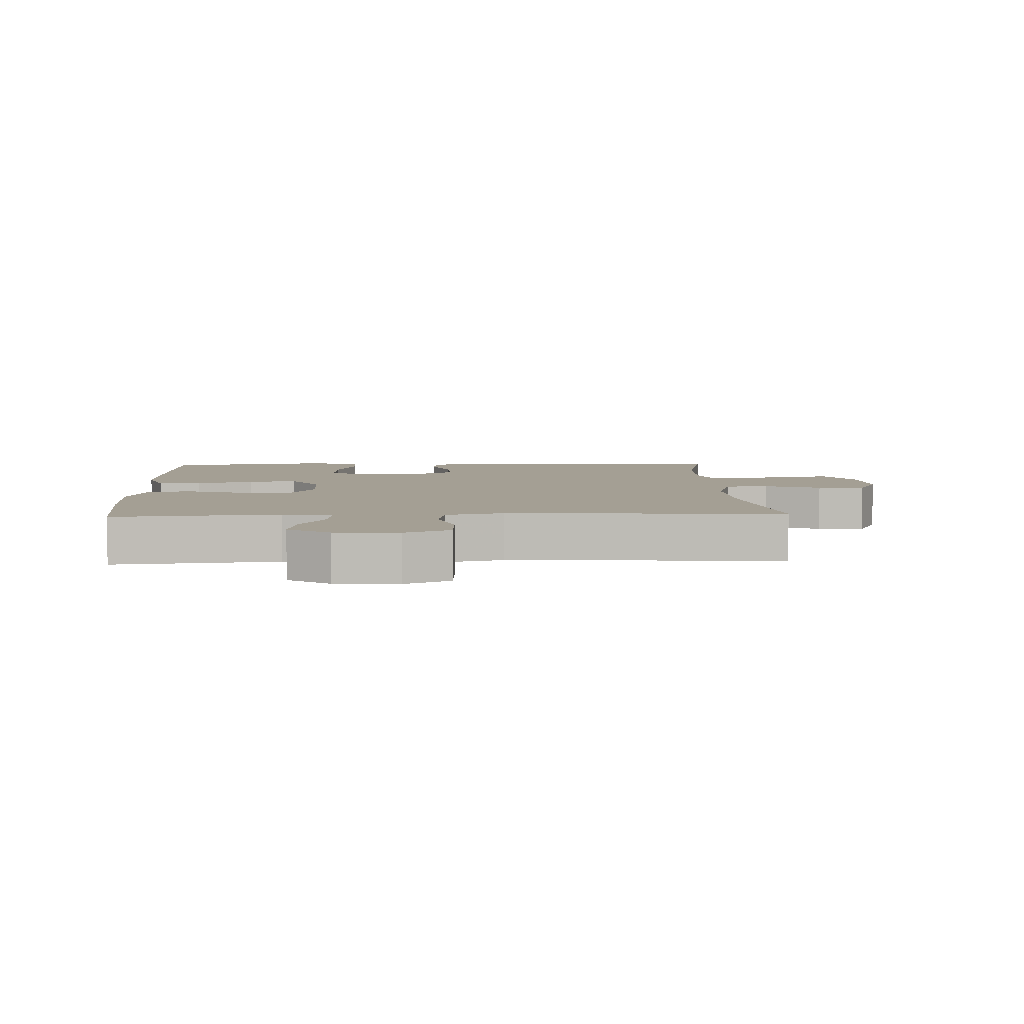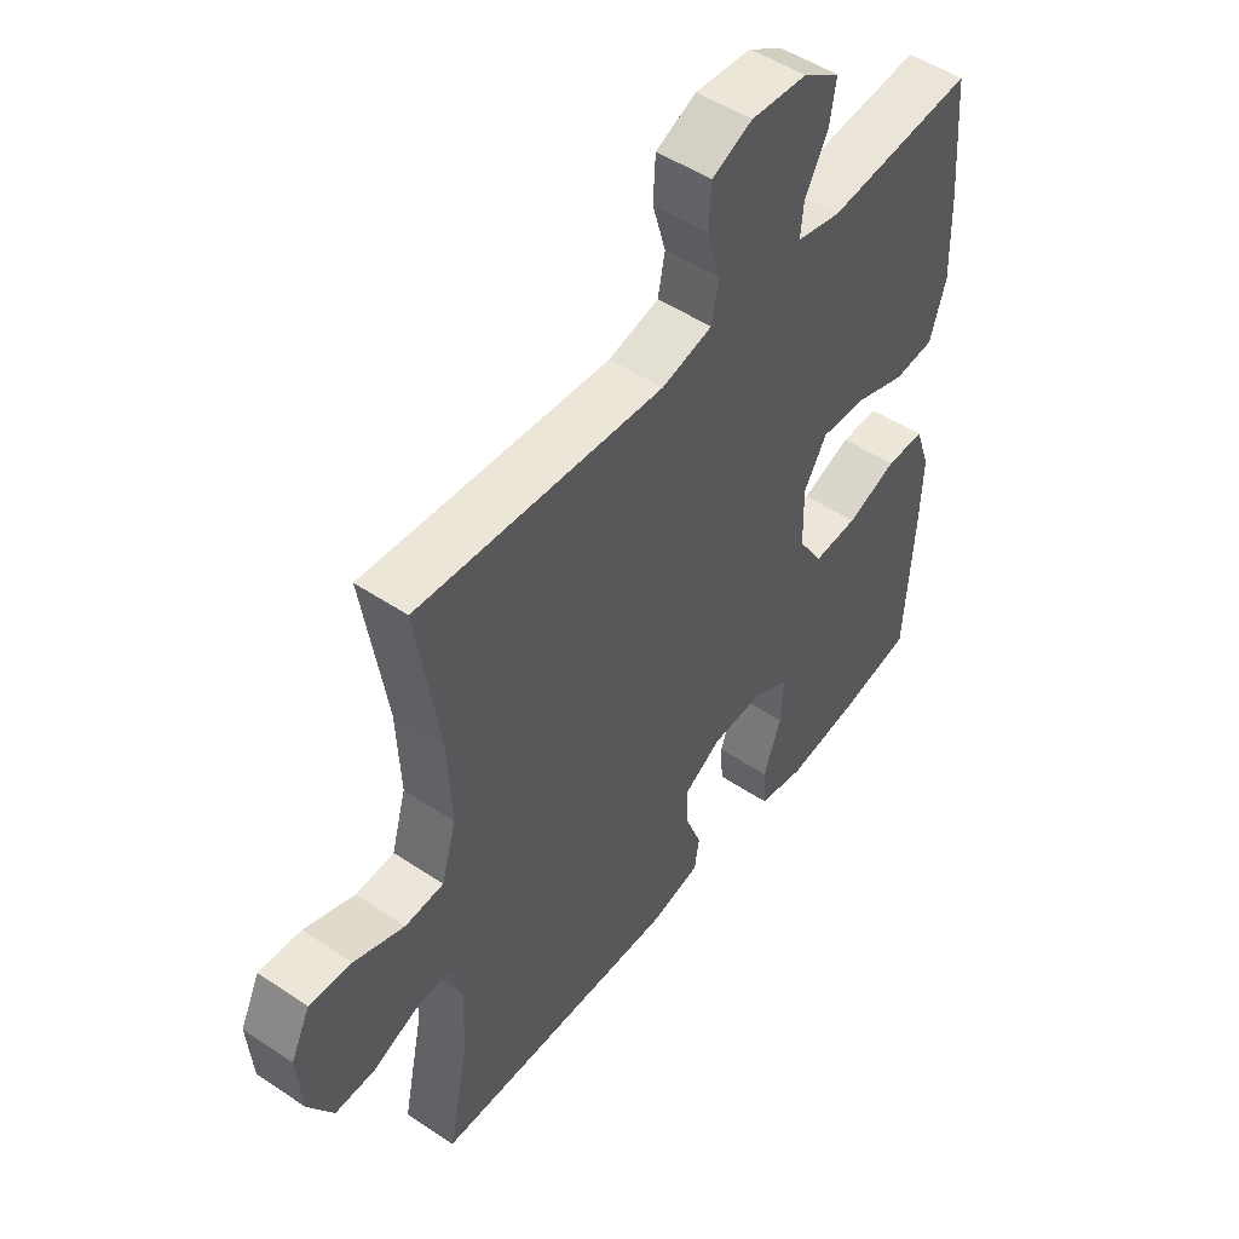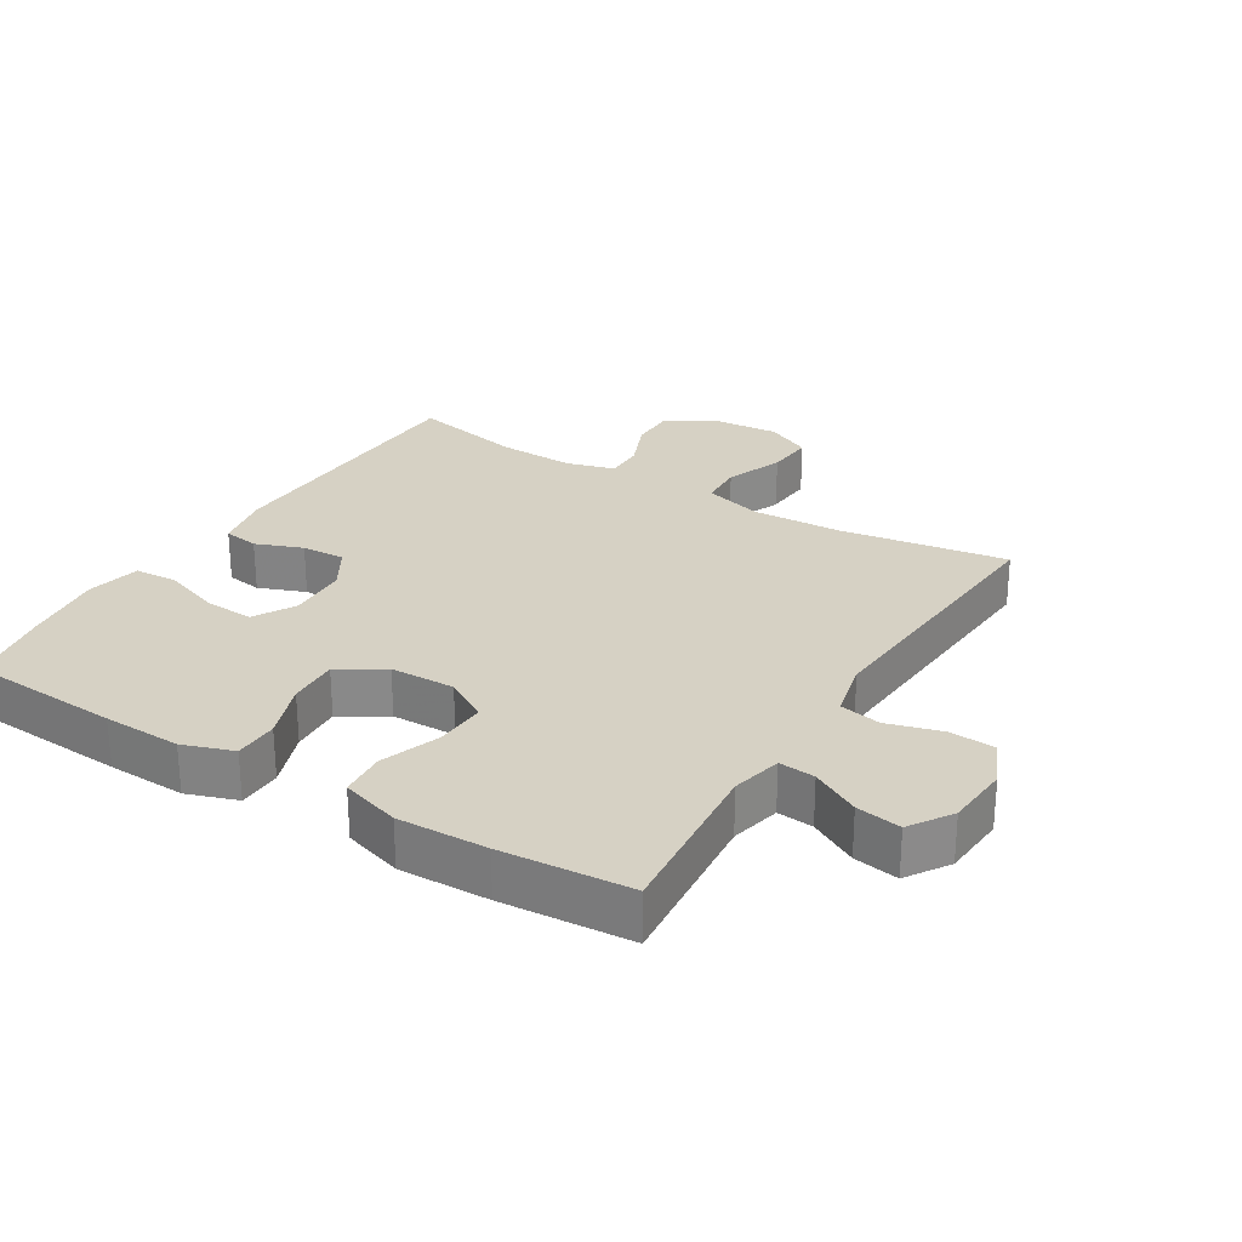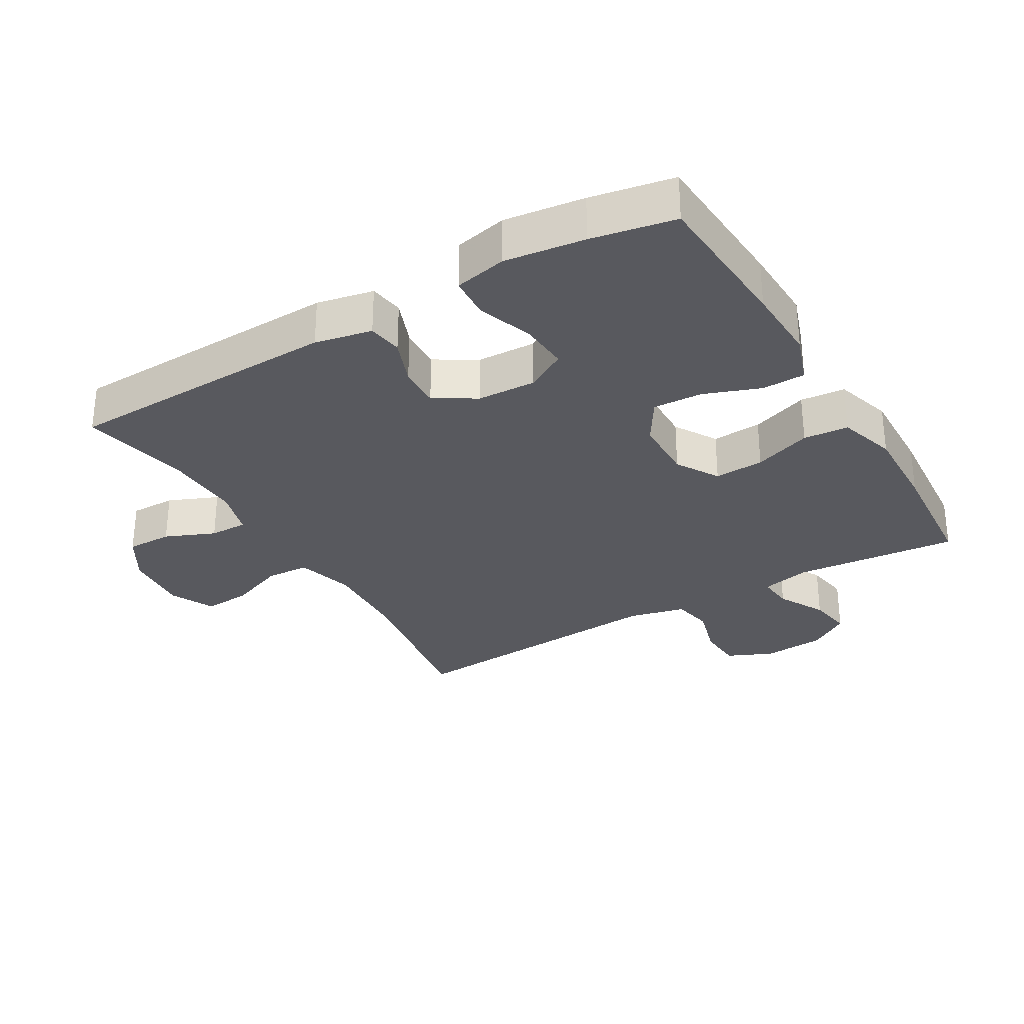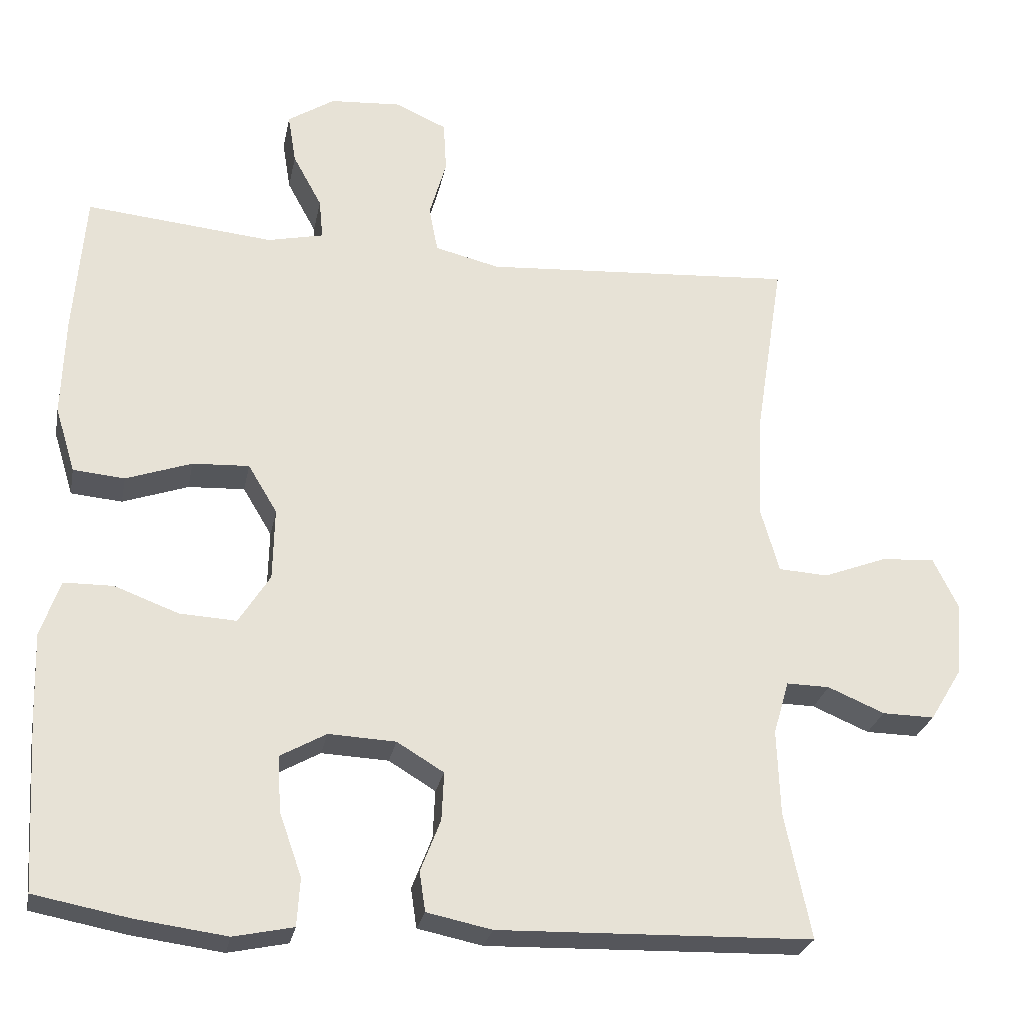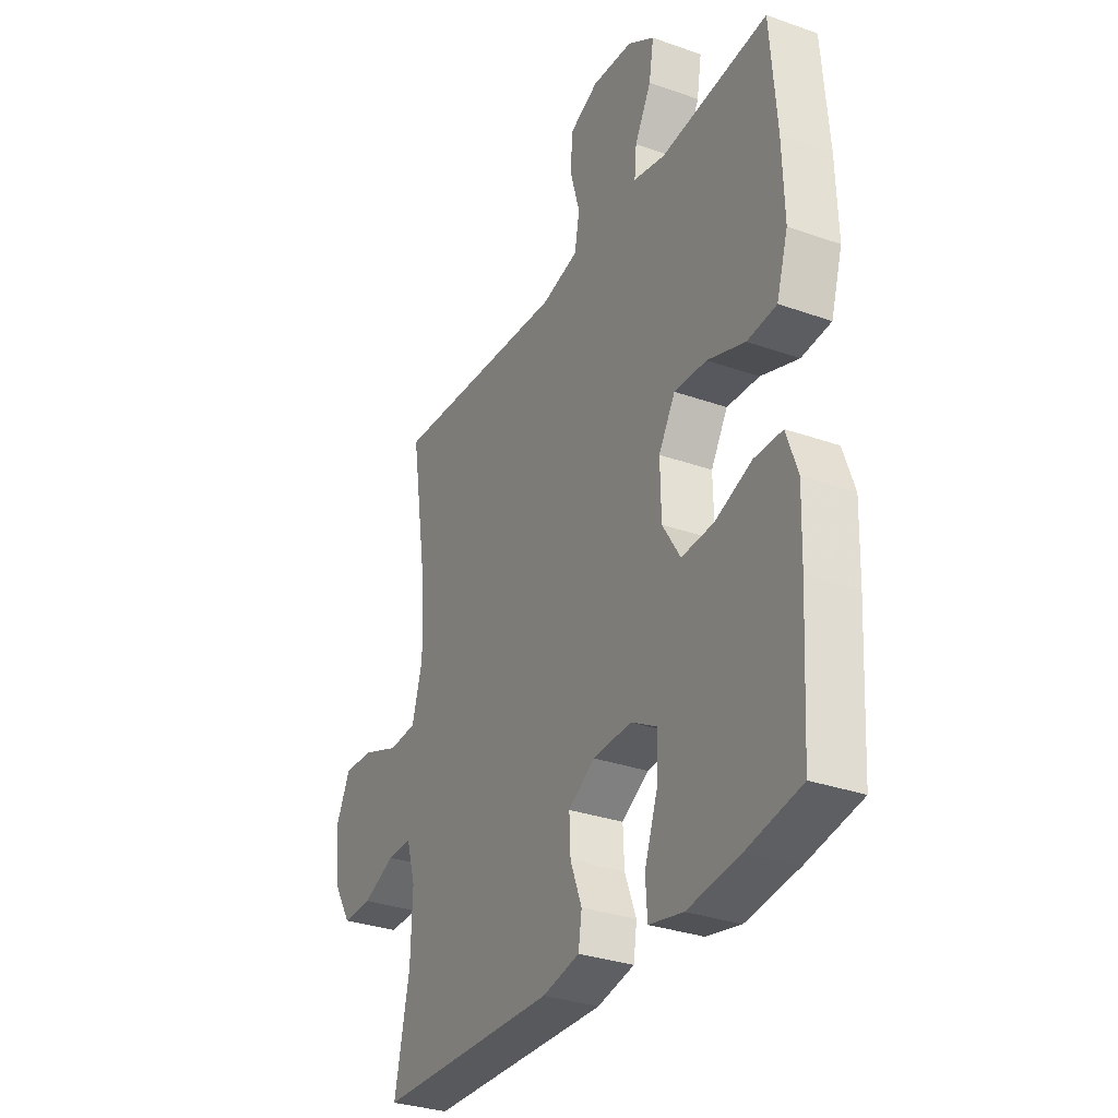
<metadata>
{"format":"obj","ext":"obj","renderer":"f3d","projection":"perspective","resolution":1024,"background":"white","views":[{"elev":5.6,"azim":-2.6,"up":"+Y"},{"elev":49.8,"azim":126.5,"up":"+Z"},{"elev":26.9,"azim":-58.4,"up":"+Y"},{"elev":-30.3,"azim":-149.5,"up":"+Y"},{"elev":-26.6,"azim":-11.0,"up":"+Z"},{"elev":-31.5,"azim":-116.7,"up":"+Z"}]}
</metadata>
<code>
v -0.5 0.07 0.5
v -0.248 0.07 0.476
v -0.173 0.07 0.493
v -0.178 0.07 0.547
v -0.217 0.07 0.619
v -0.228 0.07 0.686
v -0.165 0.07 0.727
v -0.069 0.07 0.734
v 0 0.07 0.703
v 0.004 0.07 0.634
v -0.019 0.07 0.554
v -0.007 0.07 0.492
v 0.08 0.07 0.471
v 0.211 0.07 0.48
v 0.5 0.07 0.5
v 0.461 0.07 0.25
v 0.455 0.07 0.115
v 0.48 0.07 0.027
v 0.546 0.07 0.023
v 0.632 0.07 0.056
v 0.704 0.07 0.061
v 0.737 0.07 -0.007
v 0.729 0.07 -0.107
v 0.686 0.07 -0.178
v 0.616 0.07 -0.177
v 0.54 0.07 -0.145
v 0.482 0.07 -0.144
v 0.461 0.07 -0.216
v 0.465 0.07 -0.331
v 0.5 0.07 -0.5
v 0.078 0.07 -0.512
v -0.009 0.07 -0.494
v -0.017 0.07 -0.441
v 0.01 0.07 -0.371
v 0.013 0.07 -0.306
v -0.05 0.07 -0.268
v -0.14 0.07 -0.264
v -0.202 0.07 -0.299
v -0.197 0.07 -0.374
v -0.167 0.07 -0.459
v -0.171 0.07 -0.523
v -0.251 0.07 -0.54
v -0.373 0.07 -0.524
v -0.5 0.07 -0.5
v -0.514 0.07 -0.272
v -0.518 0.07 -0.155
v -0.492 0.07 -0.08
v -0.426 0.07 -0.079
v -0.34 0.07 -0.111
v -0.264 0.07 -0.115
v -0.222 0.07 -0.048
v -0.22 0.07 0.049
v -0.259 0.07 0.114
v -0.335 0.07 0.11
v -0.423 0.07 0.079
v -0.492 0.07 0.085
v -0.519 0.07 0.173
v -0.515 0.07 0.307
v -0.5 0 0.5
v -0.248 0 0.476
v -0.173 0 0.493
v -0.178 0 0.547
v -0.217 0 0.619
v -0.228 0 0.686
v -0.165 0 0.727
v -0.069 0 0.734
v 0 0 0.703
v 0.004 0 0.634
v -0.019 0 0.554
v -0.007 0 0.492
v 0.08 0 0.471
v 0.211 0 0.48
v 0.5 0 0.5
v 0.461 0 0.25
v 0.455 0 0.115
v 0.48 0 0.027
v 0.546 0 0.023
v 0.632 0 0.056
v 0.704 0 0.061
v 0.737 0 -0.007
v 0.729 0 -0.107
v 0.686 0 -0.178
v 0.616 0 -0.177
v 0.54 0 -0.145
v 0.482 0 -0.144
v 0.461 0 -0.216
v 0.465 0 -0.331
v 0.5 0 -0.5
v 0.078 0 -0.512
v -0.009 0 -0.494
v -0.017 0 -0.441
v 0.01 0 -0.371
v 0.013 0 -0.306
v -0.05 0 -0.268
v -0.14 0 -0.264
v -0.202 0 -0.299
v -0.197 0 -0.374
v -0.167 0 -0.459
v -0.171 0 -0.523
v -0.251 0 -0.54
v -0.373 0 -0.524
v -0.5 0 -0.5
v -0.514 0 -0.272
v -0.518 0 -0.155
v -0.492 0 -0.08
v -0.426 0 -0.079
v -0.34 0 -0.111
v -0.264 0 -0.115
v -0.222 0 -0.048
v -0.22 0 0.049
v -0.259 0 0.114
v -0.335 0 0.11
v -0.423 0 0.079
v -0.492 0 0.085
v -0.519 0 0.173
v -0.515 0 0.307
f 57 58 1 2
f 54 55 56 57
f 53 54 57 2
f 52 53 2 3
f 51 52 3
f 46 47 48 49
f 46 49 50
f 45 46 50
f 44 45 50
f 43 44 50 51
f 39 40 41 42
f 38 39 42 43
f 31 32 33 34
f 29 30 31 34
f 28 29 34 35
f 27 28 35 36
f 23 24 25 26
f 23 26 27
f 22 23 27
f 19 20 21 22
f 18 19 22 27
f 17 18 27 36
f 14 15 16
f 13 14 16 17
f 12 13 17 36
f 8 9 10 11
f 4 5 6 7
f 3 4 7 8
f 51 3 8 11
f 38 43 51 11
f 11 12 36 37
f 11 37 38
f 60 59 116 115
f 115 114 113 112
f 60 115 112 111
f 61 60 111 110
f 61 110 109
f 107 106 105 104
f 108 107 104
f 108 104 103
f 108 103 102
f 109 108 102 101
f 100 99 98 97
f 101 100 97 96
f 92 91 90 89
f 92 89 88 87
f 93 92 87 86
f 94 93 86 85
f 84 83 82 81
f 85 84 81
f 85 81 80
f 80 79 78 77
f 85 80 77 76
f 94 85 76 75
f 74 73 72
f 75 74 72 71
f 94 75 71 70
f 69 68 67 66
f 65 64 63 62
f 66 65 62 61
f 69 66 61 109
f 69 109 101 96
f 95 94 70 69
f 96 95 69
f 1 59 60 2
f 2 60 61 3
f 3 61 62 4
f 4 62 63 5
f 5 63 64 6
f 6 64 65 7
f 7 65 66 8
f 8 66 67 9
f 9 67 68 10
f 10 68 69 11
f 11 69 70 12
f 12 70 71 13
f 13 71 72 14
f 14 72 73 15
f 15 73 74 16
f 16 74 75 17
f 17 75 76 18
f 18 76 77 19
f 19 77 78 20
f 20 78 79 21
f 21 79 80 22
f 22 80 81 23
f 23 81 82 24
f 24 82 83 25
f 25 83 84 26
f 26 84 85 27
f 27 85 86 28
f 28 86 87 29
f 29 87 88 30
f 30 88 89 31
f 31 89 90 32
f 32 90 91 33
f 33 91 92 34
f 34 92 93 35
f 35 93 94 36
f 36 94 95 37
f 37 95 96 38
f 38 96 97 39
f 39 97 98 40
f 40 98 99 41
f 41 99 100 42
f 42 100 101 43
f 43 101 102 44
f 44 102 103 45
f 45 103 104 46
f 46 104 105 47
f 47 105 106 48
f 48 106 107 49
f 49 107 108 50
f 50 108 109 51
f 51 109 110 52
f 52 110 111 53
f 53 111 112 54
f 54 112 113 55
f 55 113 114 56
f 56 114 115 57
f 57 115 116 58
f 58 116 59 1

</code>
